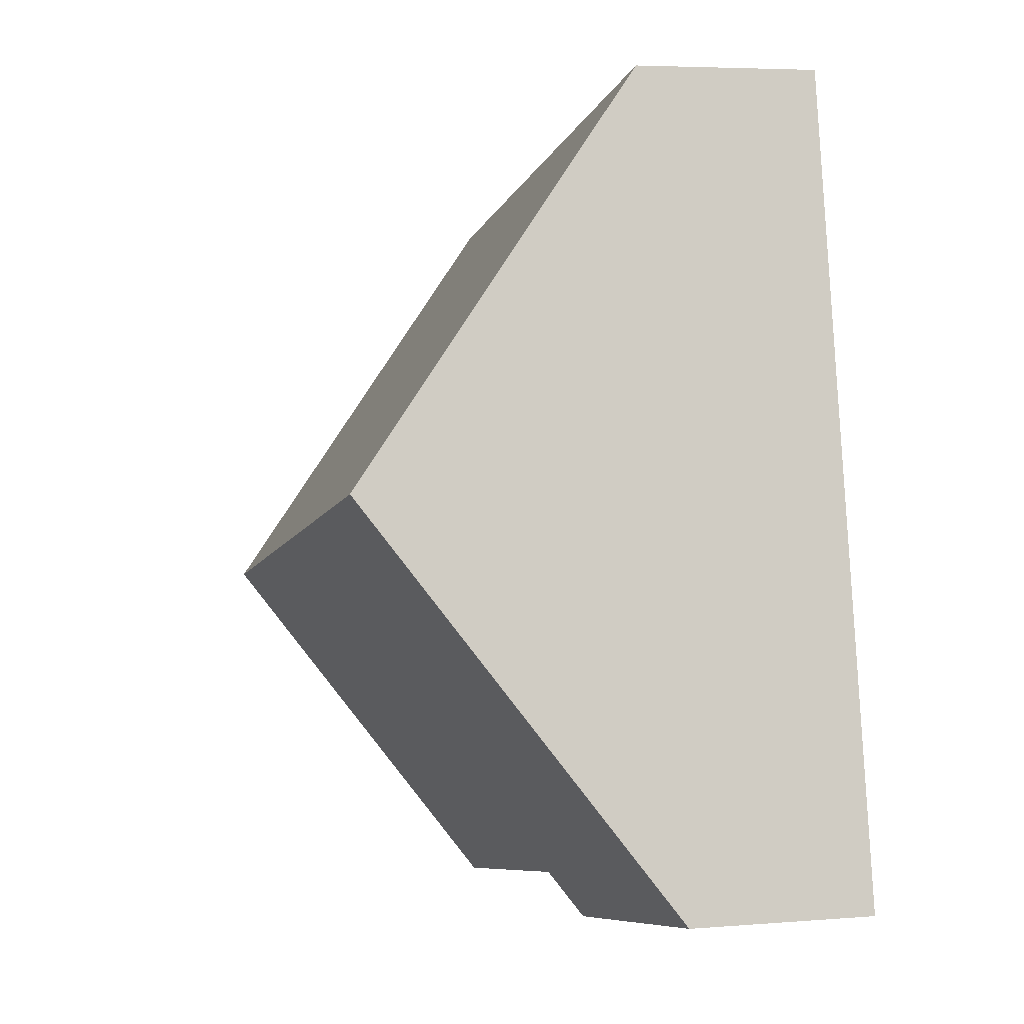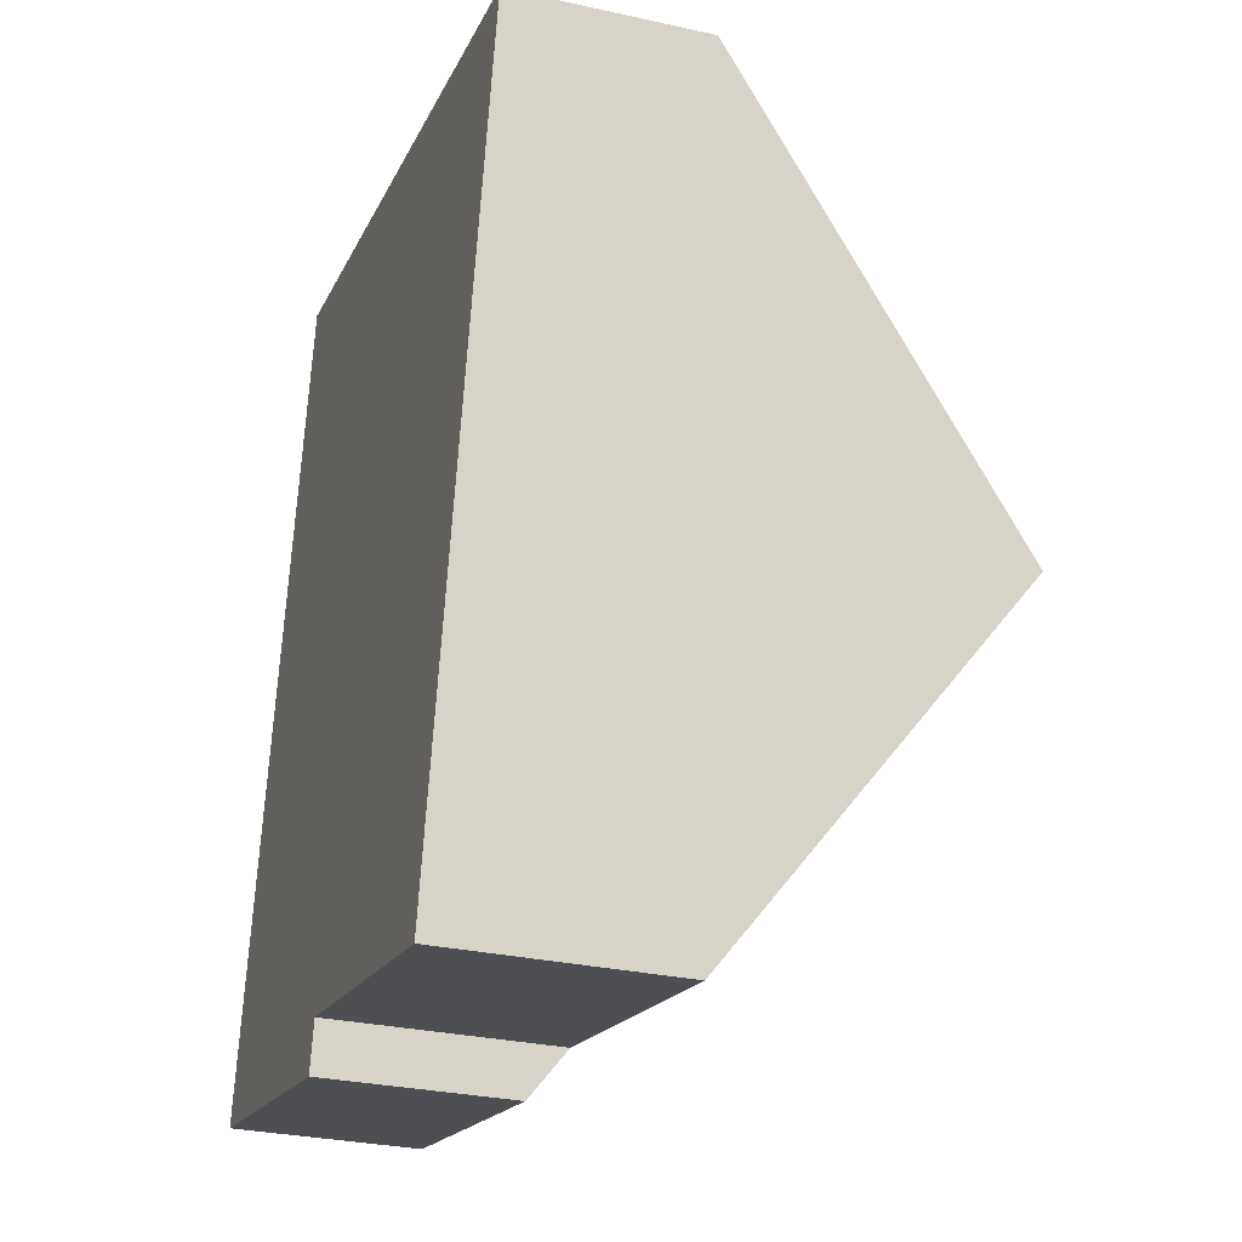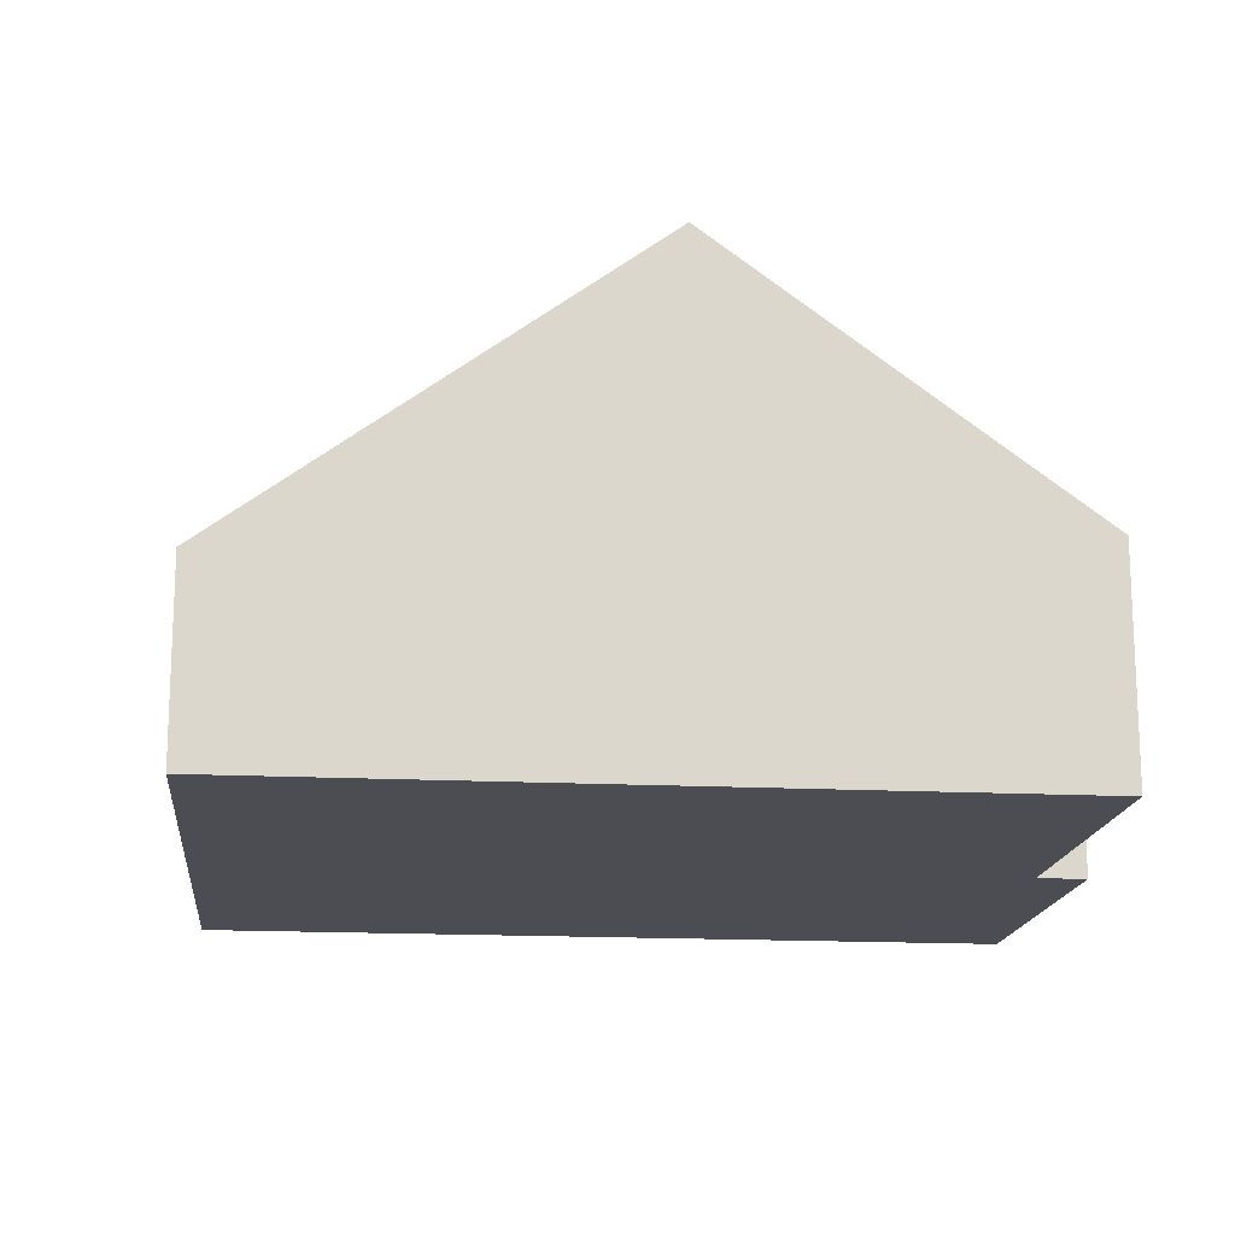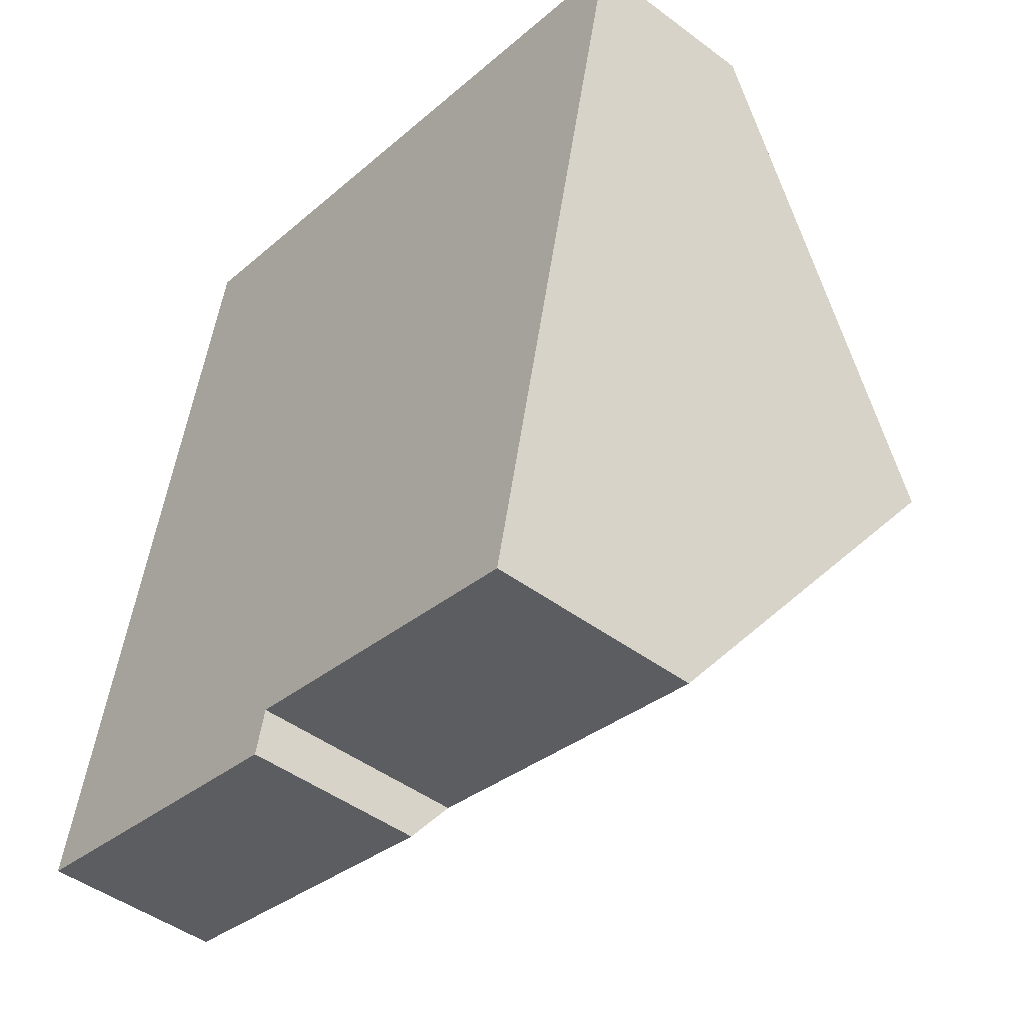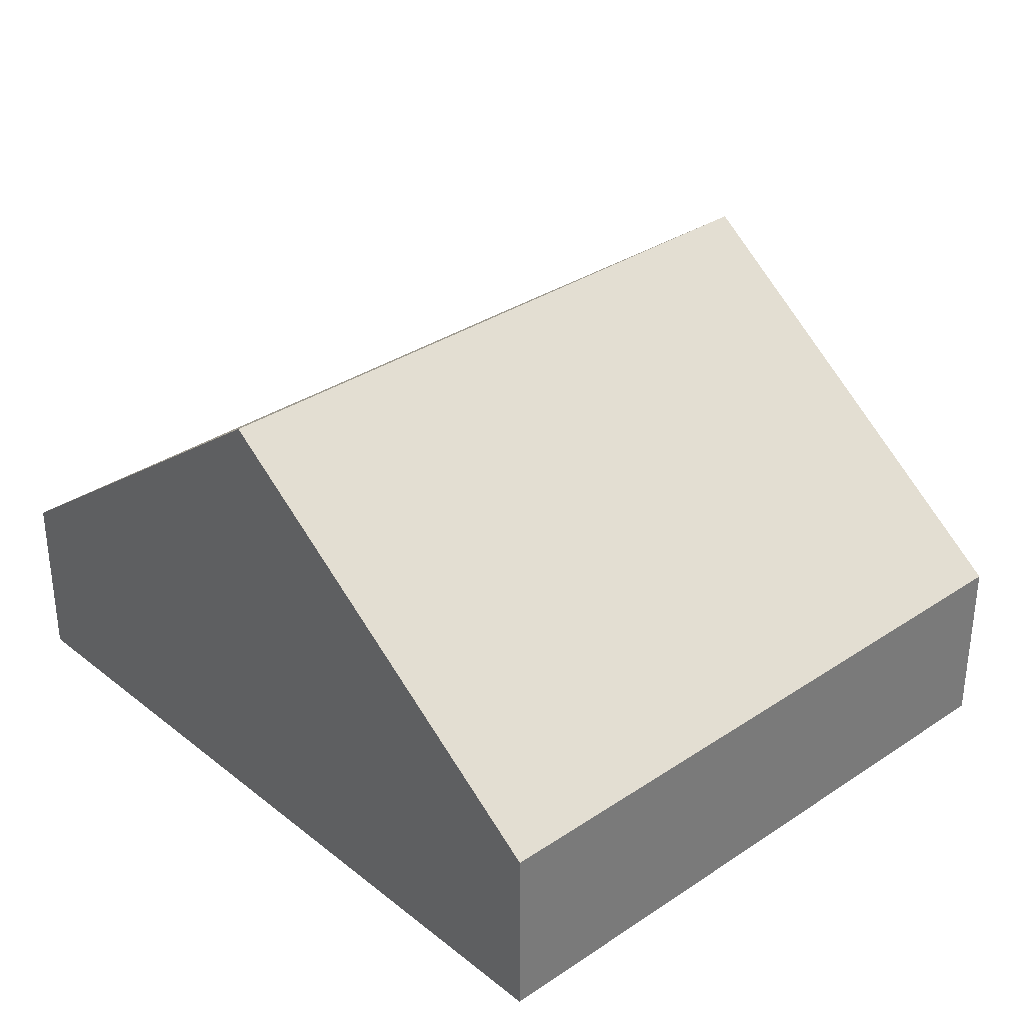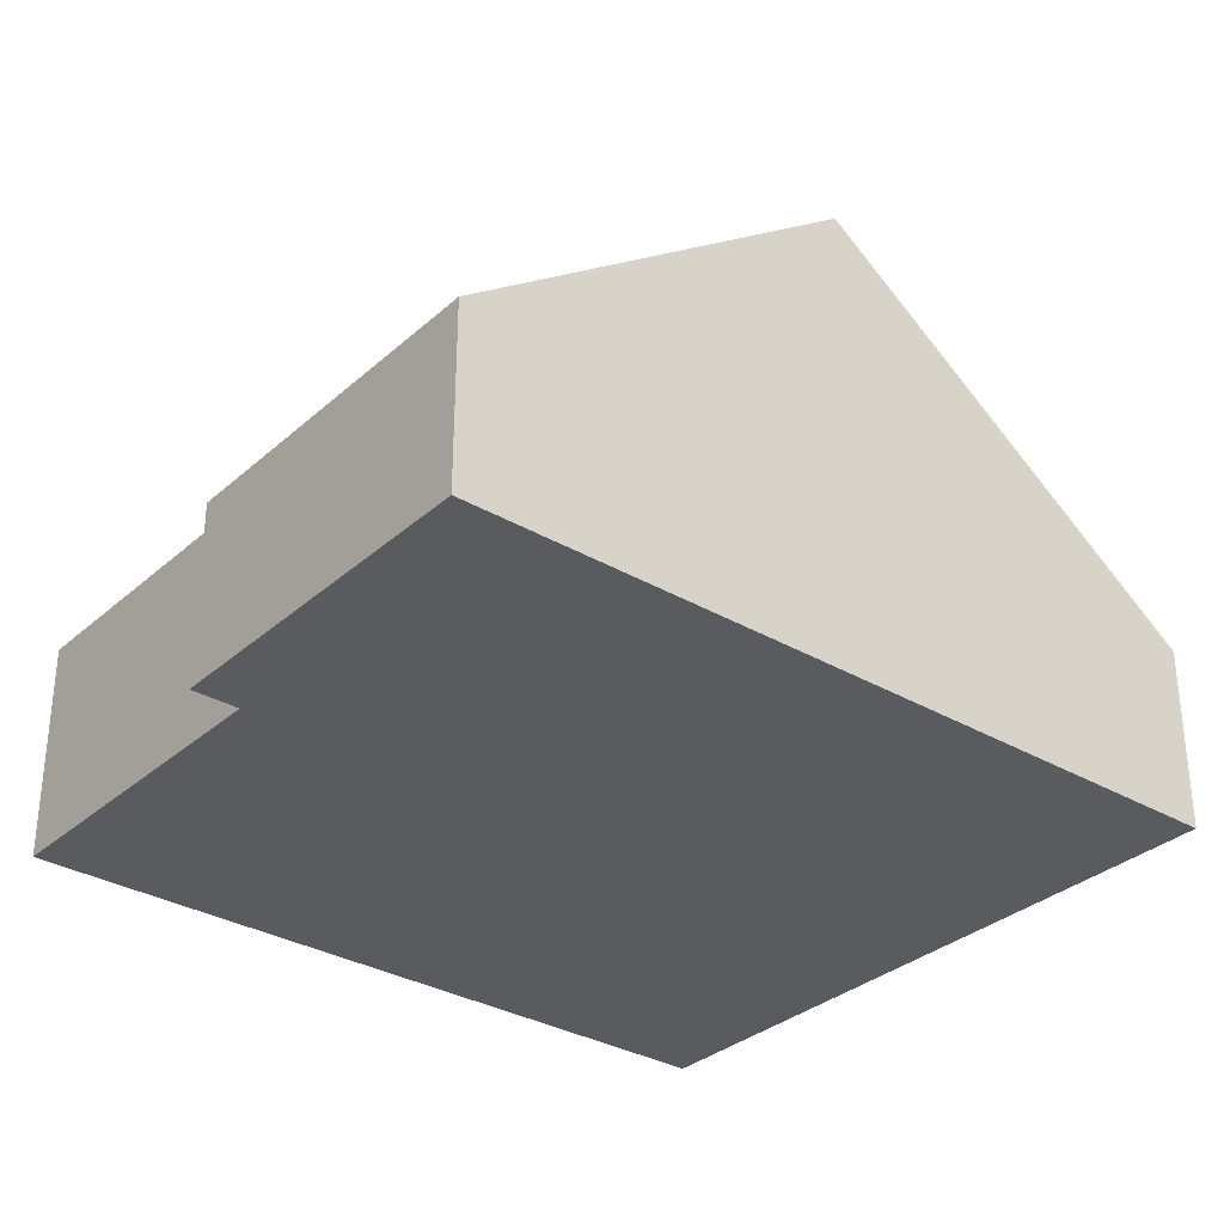
<metadata>
{"format":"obj","ext":"obj","renderer":"f3d","projection":"perspective","resolution":1024,"background":"white","views":[{"elev":5.1,"azim":-104.5,"up":"+Z"},{"elev":-29.8,"azim":72.0,"up":"+Z"},{"elev":-16.3,"azim":96.4,"up":"+Y"},{"elev":-46.9,"azim":49.8,"up":"+Z"},{"elev":33.4,"azim":-30.2,"up":"+Y"},{"elev":-32.2,"azim":-116.9,"up":"+Y"}]}
</metadata>
<code>
v  12.59 7.838 4.078
v  2.87 2.987 13.03
v  14.01 2.987 10.6
v  1.435 7.838 6.517
v  0 2.988 1.83e-16
v  5.865 3.563 -0.472
v  5.695 2.987 -1.246
v  11.33 3.564 -1.667
v  11.33 1.021e-16 -1.667
v  5.865 2.89e-17 -0.472
v  0 0 0
v  5.695 7.63e-17 -1.246
v  12.59 -2.497e-16 4.078
v  14.01 -6.489e-16 10.6
v  1.435 -3.991e-16 6.517
v  2.87 -7.981e-16 13.03
g defaultobject
f 1 2 3
f 2 1 4
f 5 6 7
f 6 1 8
f 1 6 5
f 1 5 4
f 9 6 8
f 6 9 10
f 7 11 5
f 11 7 12
f 10 7 6
f 7 10 12
f 1 9 8
f 9 1 3
f 9 3 13
f 13 3 14
f 11 4 5
f 4 11 15
f 4 15 2
f 2 15 16
f 16 3 2
f 3 16 14
f 12 15 11
f 15 12 10
f 15 10 9
f 15 9 13
f 15 13 16
f 16 13 14

</code>
